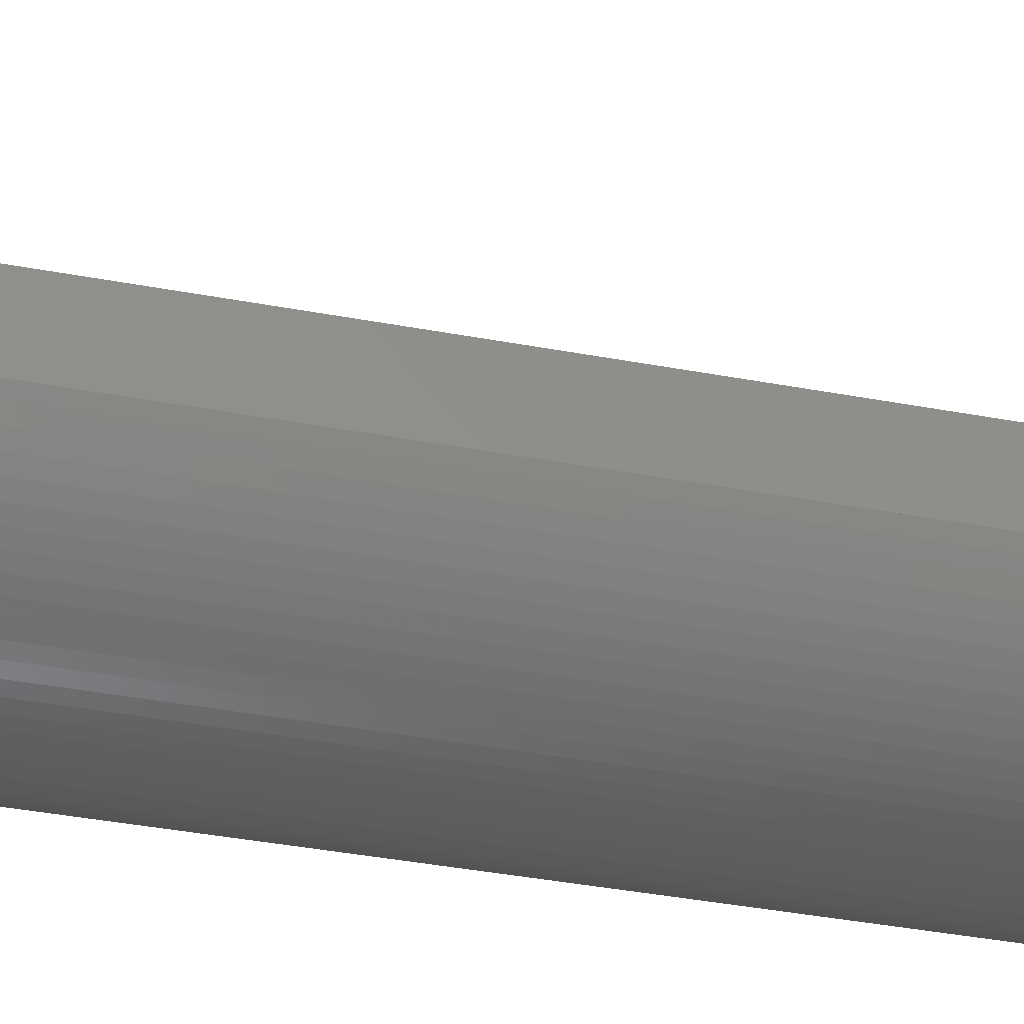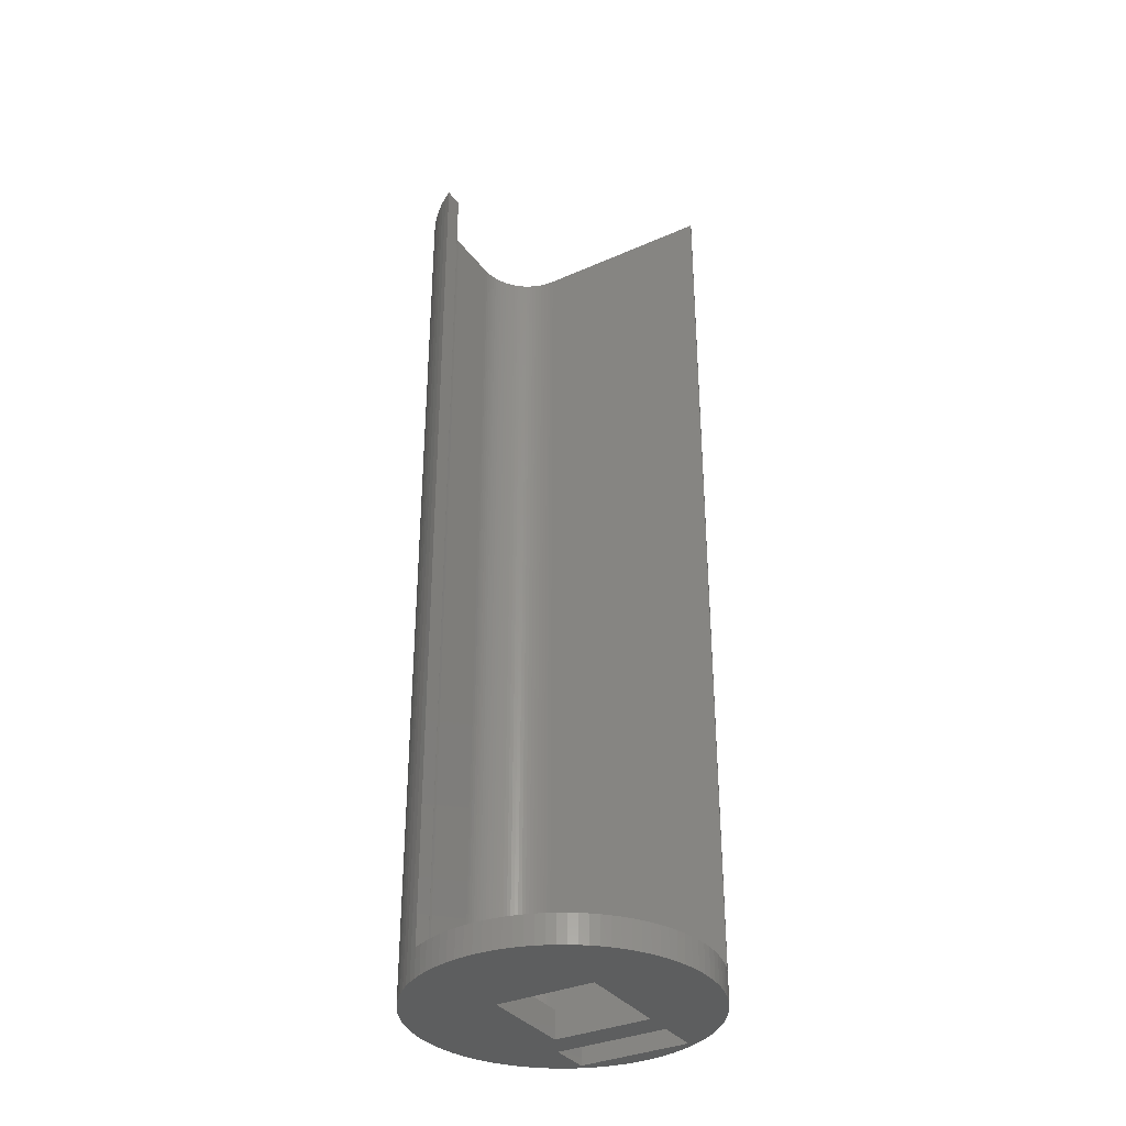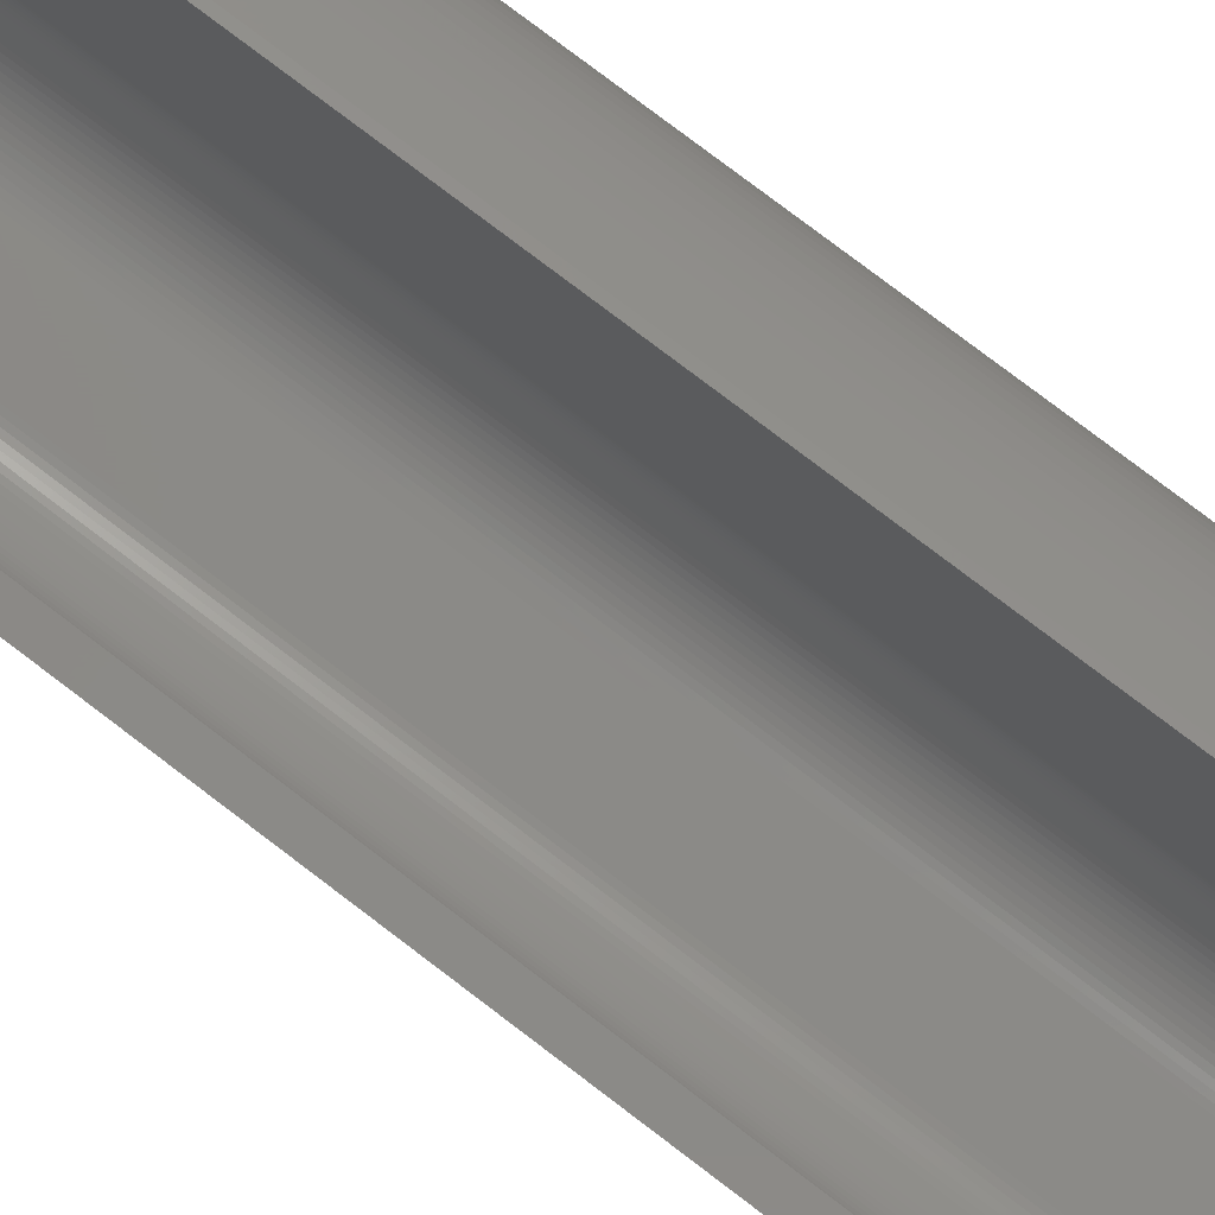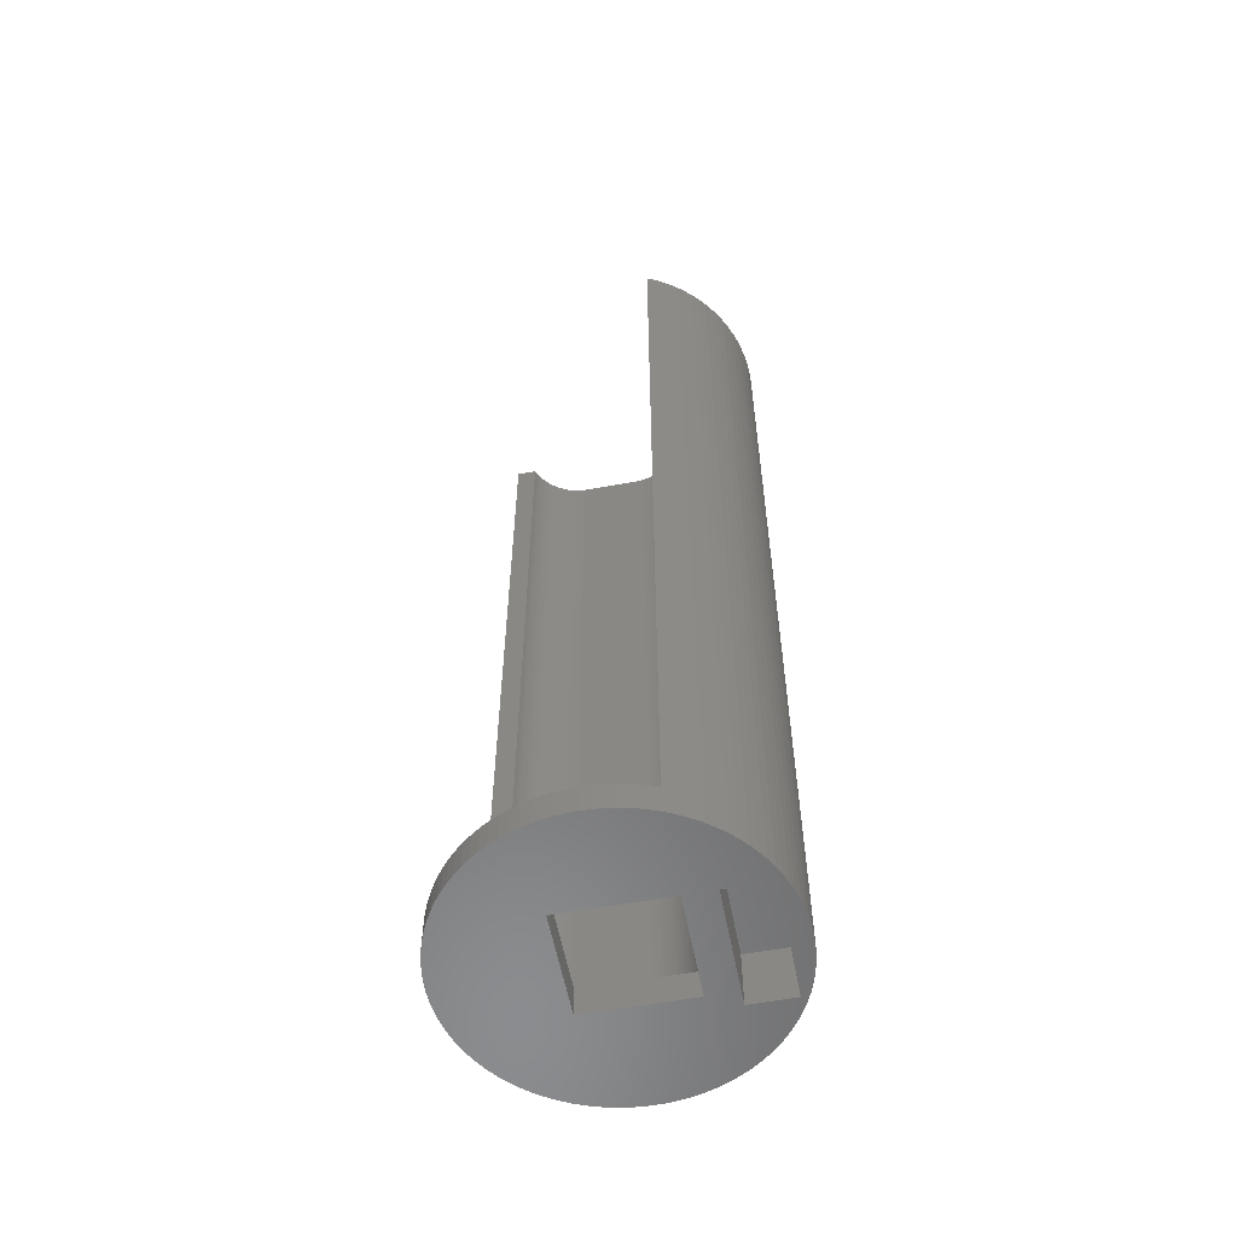
<metadata>
{"format":"stl","ext":"stl","renderer":"f3d","projection":"perspective","resolution":1024,"background":"white","views":[{"elev":-36.6,"azim":76.0,"up":"+Y"},{"elev":-34.0,"azim":121.0,"up":"+Z"},{"elev":78.9,"azim":127.2,"up":"+Y"},{"elev":-57.4,"azim":-169.1,"up":"+Z"}]}
</metadata>
<code>
# stl→obj: 320 verts, 640 faces
v 10.3 0 2
v 10.28 0.6467 0
v 10.28 0.6467 2
v 10.3 0 0
v -10.3 0 0
v -10.28 0.6467 65
v -10.28 0.6467 0
v -10.3 0 65
v 0.6467 10.28 0
v 0 10.3 2
v 0.6467 10.28 2
v 0 10.3 0
v 7.508 7.051 2
v 7.051 7.508 0
v 7.051 7.508 2
v 7.508 7.051 0
v -6.565 7.936 0
v -7.051 7.508 65
v -6.565 7.936 65
v -7.051 7.508 0
v -9.976 -2.562 0
v -10.12 -1.93 65
v -10.12 -1.93 0
v -9.976 -2.562 65
v 9.577 3.792 2
v 9.32 4.386 0
v 9.32 4.386 2
v 9.577 3.792 0
v 4.386 9.32 0
v 3.792 9.577 2
v 4.386 9.32 2
v 3.792 9.577 0
v -8.333 6.054 0
v -7.936 6.565 65
v -7.936 6.565 0
v -8.333 6.054 65
v 9.004 -5 65
v 8.697 -5.519 65
v 9.004 -5 2
v 9.026 -4.962 0
v 9.026 -4.962 2
v 8.697 -5.519 0
v 1.93 -10.12 0
v 2.562 -9.976 65
v 1.93 -10.12 65
v 2.562 -9.976 0
v 7.051 -7.508 65
v 7.508 -7.051 0
v 7.508 -7.051 65
v 7.051 -7.508 0
v 7.936 -6.565 65
v 8.333 -6.054 0
v 8.333 -6.054 65
v 7.936 -6.565 0
v -4.386 -9.32 0
v -3.792 -9.577 65
v -4.386 -9.32 65
v -3.792 -9.577 0
v -7.508 -7.051 0
v -7.936 -6.565 65
v -7.936 -6.565 0
v -7.508 -7.051 65
v -10.22 -1.291 0
v -10.28 -0.6467 65
v -10.28 -0.6467 0
v -10.22 -1.291 65
v -4 4 0
v -6 4 0
v -6.054 8.333 0
v -5.519 8.697 0
v -7.508 7.051 0
v -8.697 5.519 0
v -9 4 0
v -9.026 4.962 0
v -9.577 -3.792 0
v -9 -4 0
v -9.32 -4.386 0
v -9.796 -3.183 0
v -9.32 4.386 0
v -9.577 3.792 0
v -9.796 3.183 0
v -9.976 2.562 0
v -10.12 1.93 0
v -10.22 1.291 0
v 3 -3 0
v 10.28 -0.6467 0
v 10.22 -1.291 0
v 10.12 -1.93 0
v 3 4 0
v 9.976 -2.562 0
v 10.22 1.291 0
v 9.796 -3.183 0
v 10.12 1.93 0
v 9.577 -3.792 0
v 9.976 2.562 0
v 9.32 -4.386 0
v 9.796 3.183 0
v 9.026 4.962 0
v 8.697 5.519 0
v 8.333 6.054 0
v 7.936 6.565 0
v 6.565 -7.936 0
v 6.054 -8.333 0
v 5.519 -8.697 0
v 6.565 7.936 0
v 4.962 -9.026 0
v 6.054 8.333 0
v 4.386 -9.32 0
v 5.519 8.697 0
v 3.792 -9.577 0
v 4.962 9.026 0
v 3.183 -9.796 0
v 1.291 -10.22 0
v 0.6467 -10.28 0
v 0 -10.3 0
v -0.6467 -10.28 0
v -4 -3 0
v -1.291 -10.22 0
v -1.93 -10.12 0
v -2.562 -9.976 0
v -3.183 -9.796 0
v -4.962 -9.026 0
v 3.183 9.796 0
v 2.562 9.976 0
v 1.93 10.12 0
v 1.291 10.22 0
v -0.6467 10.28 0
v -1.291 10.22 0
v -1.93 10.12 0
v -2.562 9.976 0
v -3.183 9.796 0
v -3.792 9.577 0
v -4.386 9.32 0
v -6 -4 0
v -5.519 -8.697 0
v -4.962 9.026 0
v -6.054 -8.333 0
v -6.565 -7.936 0
v -7.051 -7.508 0
v -8.333 -6.054 0
v -8.697 -5.519 0
v -9.026 -4.962 0
v 10.12 1.93 2
v 9.976 2.562 2
v 9.796 3.183 2
v 8.333 6.054 2
v 7.936 6.565 2
v 9.026 4.962 2
v 1.93 10.12 2
v 2.562 9.976 2
v 3.183 9.796 2
v 6.565 7.936 2
v -9.796 3.183 65
v -9.976 2.562 65
v -7.508 7.051 65
v -9.026 4.962 65
v -9.32 4.386 65
v -8.697 5.519 65
v -9.577 3.792 65
v 3 4 2
v 1.291 10.22 2
v -0.6467 10.28 2
v -4 4 2
v -1.291 10.22 2
v -1.93 10.12 2
v -2.562 9.976 2
v -3.183 9.796 2
v -3.792 9.577 2
v -4 9.487 2
v 3 -3 2
v 10.22 1.291 2
v 10.28 -0.6467 2
v 10.22 -1.291 2
v 10.12 -1.93 2
v 9.976 -2.562 2
v 7.664 -5 2
v 9.796 -3.183 2
v 9.577 -3.792 2
v 9.32 -4.386 2
v 8.697 5.519 2
v 7.619 -5.103 2
v 7.505 -5.327 2
v 7.377 -5.543 2
v 7.236 -5.751 2
v 7.082 -5.95 2
v 6.916 -6.138 2
v 6.738 -6.316 2
v 6.55 -6.482 2
v 6.054 8.333 2
v 6.351 -6.636 2
v 6.143 -6.777 2
v 5.519 8.697 2
v 5.927 -6.905 2
v 5.703 -7.019 2
v 5.473 -7.119 2
v 4.962 9.026 2
v 5.236 -7.204 2
v 4.995 -7.274 2
v 4.75 -7.329 2
v 4.501 -7.368 2
v 4.251 -7.392 2
v 4 -7.4 2
v 0 -7.4 2
v -0.2512 -7.392 2
v -0.5013 -7.368 2
v -0.7495 -7.329 2
v -0.9948 -7.274 2
v -1.236 -7.204 2
v -1.472 -7.119 2
v -1.703 -7.019 2
v -1.927 -6.905 2
v -2.143 -6.777 2
v -2.351 -6.636 2
v -2.55 -6.482 2
v -2.738 -6.316 2
v -2.916 -6.138 2
v -3.082 -5.95 2
v -3.236 -5.751 2
v -3.377 -5.543 2
v -3.505 -5.327 2
v -3.619 -5.103 2
v -3.719 -4.872 2
v -3.804 -4.636 2
v -3.874 -4.395 2
v -3.929 -4.15 2
v -3.968 -3.901 2
v -3.992 -3.651 2
v -4 -3.4 2
v -4 -3 2
v -4.962 9.026 65
v -4.386 9.32 65
v 1.291 -10.22 65
v 0.6467 -10.28 65
v 0 -10.3 65
v 4.962 -9.026 65
v 4.386 -9.32 65
v 6.565 -7.936 65
v 6.054 -8.333 65
v 5.519 -8.697 65
v -1.93 -10.12 65
v -2.562 -9.976 65
v -1.291 -10.22 65
v -9.577 -3.792 65
v -9.32 -4.386 65
v -9.026 -4.962 65
v -9.796 -3.183 65
v -10.12 1.93 65
v -10.22 1.291 65
v -6.054 8.333 65
v -5.519 8.697 65
v -4 9.487 65
v 3.792 -9.577 65
v 3.183 -9.796 65
v -6.054 -8.333 65
v -6.565 -7.936 65
v -7.051 -7.508 65
v -5.519 -8.697 65
v -4.962 -9.026 65
v -3.183 -9.796 65
v -0.6467 -10.28 65
v -8.697 -5.519 65
v -8.333 -6.054 65
v -9 -4 4
v -9 4 4
v -6 4 4
v -6 -4 4
v -4 -3.4 65
v -6.2 3.8 65
v 7.664 -5 65
v 7.619 -5.103 65
v 7.505 -5.327 65
v 7.377 -5.543 65
v 7.236 -5.751 65
v 7.082 -5.95 65
v 6.916 -6.138 65
v 6.738 -6.316 65
v 6.55 -6.482 65
v 6.351 -6.636 65
v 6.143 -6.777 65
v 5.927 -6.905 65
v 5.703 -7.019 65
v 5.473 -7.119 65
v 5.236 -7.204 65
v 4.995 -7.274 65
v 4.75 -7.329 65
v 4.501 -7.368 65
v 4.251 -7.392 65
v 4 -7.4 65
v 0 -7.4 65
v -0.2512 -7.392 65
v -0.5013 -7.368 65
v -0.7495 -7.329 65
v -0.9948 -7.274 65
v -1.236 -7.204 65
v -1.472 -7.119 65
v -1.703 -7.019 65
v -1.927 -6.905 65
v -2.143 -6.777 65
v -2.351 -6.636 65
v -2.55 -6.482 65
v -2.738 -6.316 65
v -2.916 -6.138 65
v -3.082 -5.95 65
v -3.236 -5.751 65
v -3.377 -5.543 65
v -3.505 -5.327 65
v -3.619 -5.103 65
v -6.2 -3.8 65
v -3.719 -4.872 65
v -3.804 -4.636 65
v -3.874 -4.395 65
v -3.929 -4.15 65
v -3.968 -3.901 65
v -3.992 -3.651 65
v -8.8 3.8 65
v -8.8 -3.8 65
v -8.8 3.8 67
v -8.8 -3.8 67
v -6.2 -3.8 67
v -6.2 3.8 67
f 1 2 3
f 2 1 4
f 5 6 7
f 6 5 8
f 9 10 11
f 10 9 12
f 13 14 15
f 14 13 16
f 17 18 19
f 18 17 20
f 21 22 23
f 22 21 24
f 25 26 27
f 26 25 28
f 29 30 31
f 30 29 32
f 33 34 35
f 34 33 36
f 37 38 39
f 39 40 41
f 39 42 40
f 42 39 38
f 43 44 45
f 44 43 46
f 47 48 49
f 48 47 50
f 51 52 53
f 52 51 54
f 55 56 57
f 56 55 58
f 59 60 61
f 60 59 62
f 63 64 65
f 64 63 66
f 17 67 68
f 67 69 70
f 67 17 69
f 68 20 17
f 68 71 20
f 68 35 71
f 68 33 35
f 68 72 33
f 73 72 68
f 73 74 72
f 75 76 77
f 78 76 75
f 73 79 74
f 21 76 78
f 73 80 79
f 23 76 21
f 73 81 80
f 63 76 23
f 73 82 81
f 65 76 63
f 73 83 82
f 5 76 65
f 73 84 83
f 76 5 73
f 73 7 84
f 73 5 7
f 85 4 86
f 85 86 87
f 4 85 2
f 85 87 88
f 89 2 85
f 85 88 90
f 2 89 91
f 85 90 92
f 91 89 93
f 85 92 94
f 93 89 95
f 85 94 96
f 95 89 97
f 85 96 40
f 97 89 28
f 85 40 42
f 28 89 26
f 85 42 52
f 26 89 98
f 85 52 54
f 98 89 99
f 85 54 48
f 99 89 100
f 85 48 50
f 100 89 101
f 85 50 102
f 101 89 16
f 85 102 103
f 16 89 14
f 85 103 104
f 14 89 105
f 85 104 106
f 105 89 107
f 85 106 108
f 107 89 109
f 85 108 110
f 109 89 111
f 85 110 112
f 111 89 29
f 29 89 32
f 46 85 112
f 43 85 46
f 113 85 43
f 114 85 113
f 115 85 114
f 116 85 115
f 117 116 118
f 117 118 119
f 117 119 120
f 117 120 121
f 117 121 58
f 116 117 85
f 122 117 55
f 55 117 58
f 32 89 123
f 89 124 123
f 89 125 124
f 89 126 125
f 89 9 126
f 89 12 9
f 89 127 12
f 67 127 89
f 127 67 128
f 128 67 129
f 129 67 130
f 130 67 131
f 131 67 132
f 67 133 132
f 68 117 134
f 135 117 122
f 117 68 67
f 117 135 134
f 67 136 133
f 67 70 136
f 137 134 135
f 138 134 137
f 139 134 138
f 59 134 139
f 61 134 59
f 140 134 61
f 141 134 140
f 141 76 134
f 77 76 142
f 142 76 141
f 143 95 144
f 95 143 93
f 144 97 145
f 97 144 95
f 146 101 147
f 101 146 100
f 27 98 148
f 98 27 26
f 124 149 150
f 149 124 125
f 123 150 151
f 150 123 124
f 14 152 15
f 152 14 105
f 82 153 81
f 153 82 154
f 35 155 71
f 155 35 34
f 79 156 74
f 156 79 157
f 74 158 72
f 158 74 156
f 81 159 80
f 159 81 153
f 150 160 151
f 149 160 150
f 161 160 149
f 11 160 161
f 10 160 11
f 162 160 10
f 163 162 164
f 163 164 165
f 163 165 166
f 163 166 167
f 163 167 168
f 163 168 169
f 162 163 160
f 170 1 3
f 160 3 171
f 1 170 172
f 160 171 143
f 172 170 173
f 160 143 144
f 173 170 174
f 160 144 145
f 174 170 175
f 160 145 25
f 176 175 170
f 160 25 27
f 175 176 177
f 160 27 148
f 177 176 178
f 179 176 41
f 160 148 180
f 160 180 146
f 160 146 147
f 41 176 39
f 3 160 170
f 160 147 13
f 178 176 179
f 176 170 181
f 181 170 182
f 182 170 183
f 160 13 15
f 183 170 184
f 184 170 185
f 160 15 152
f 185 170 186
f 186 170 187
f 187 170 188
f 160 152 189
f 188 170 190
f 190 170 191
f 160 189 192
f 191 170 193
f 193 170 194
f 194 170 195
f 160 192 196
f 195 170 197
f 197 170 198
f 160 196 31
f 198 170 199
f 199 170 200
f 160 31 30
f 160 30 151
f 200 170 201
f 201 170 202
f 170 203 202
f 170 204 203
f 170 205 204
f 170 206 205
f 170 207 206
f 170 208 207
f 170 209 208
f 170 210 209
f 170 211 210
f 170 212 211
f 170 213 212
f 170 214 213
f 170 215 214
f 170 216 215
f 170 217 216
f 170 218 217
f 170 219 218
f 170 220 219
f 170 221 220
f 170 222 221
f 170 223 222
f 170 224 223
f 170 225 224
f 170 226 225
f 170 227 226
f 228 170 229
f 170 228 227
f 133 230 231
f 230 133 136
f 129 166 165
f 166 129 130
f 12 162 10
f 162 12 127
f 114 232 233
f 232 114 113
f 115 233 234
f 233 115 114
f 108 235 236
f 235 108 106
f 103 237 238
f 237 103 102
f 106 239 235
f 239 106 104
f 49 54 51
f 54 49 48
f 175 88 174
f 88 175 90
f 174 87 173
f 87 174 88
f 120 240 241
f 240 120 119
f 119 242 240
f 242 119 118
f 77 243 75
f 243 77 244
f 142 244 77
f 244 142 245
f 75 246 78
f 246 75 243
f 65 8 5
f 8 65 64
f 171 93 143
f 93 171 91
f 3 91 171
f 91 3 2
f 145 28 25
f 28 145 97
f 180 100 146
f 100 180 99
f 126 11 161
f 11 126 9
f 109 196 192
f 196 109 111
f 111 31 196
f 31 111 29
f 107 192 189
f 192 107 109
f 83 154 82
f 154 83 247
f 7 248 84
f 248 7 6
f 70 249 250
f 249 70 69
f 168 132 169
f 169 231 251
f 169 133 231
f 133 169 132
f 136 250 230
f 250 136 70
f 69 19 249
f 19 69 17
f 131 168 167
f 168 131 132
f 128 165 164
f 165 128 129
f 172 4 1
f 4 172 86
f 112 252 253
f 252 112 110
f 110 236 252
f 236 110 108
f 46 253 44
f 253 46 112
f 102 47 237
f 47 102 50
f 179 94 178
f 94 179 96
f 41 96 179
f 96 41 40
f 178 92 177
f 92 178 94
f 177 90 175
f 90 177 92
f 138 254 255
f 254 138 137
f 139 62 59
f 62 139 256
f 139 255 256
f 255 139 138
f 137 257 254
f 257 137 135
f 122 57 258
f 57 122 55
f 135 258 257
f 258 135 122
f 58 259 56
f 259 58 121
f 121 241 259
f 241 121 120
f 118 260 242
f 260 118 116
f 116 234 260
f 234 116 115
f 140 261 141
f 261 140 262
f 61 262 140
f 262 61 60
f 78 24 21
f 24 78 246
f 23 66 63
f 66 23 22
f 147 16 13
f 16 147 101
f 148 99 180
f 99 148 98
f 32 151 30
f 151 32 123
f 125 161 149
f 161 125 126
f 105 189 152
f 189 105 107
f 71 18 20
f 18 71 155
f 72 36 33
f 36 72 158
f 80 157 79
f 157 80 159
f 84 247 83
f 247 84 248
f 130 167 166
f 167 130 131
f 127 164 162
f 164 127 128
f 113 45 232
f 45 113 43
f 104 238 239
f 238 104 103
f 53 42 38
f 42 53 52
f 173 86 172
f 86 173 87
f 141 245 142
f 245 141 261
f 263 73 264
f 73 263 76
f 134 265 68
f 265 134 266
f 134 263 266
f 263 134 76
f 73 265 264
f 265 73 68
f 251 163 169
f 163 229 67
f 267 163 251
f 163 267 229
f 229 267 228
f 67 229 117
f 85 160 89
f 160 85 170
f 85 229 170
f 229 85 117
f 67 160 163
f 160 67 89
f 268 251 231
f 269 38 37
f 270 38 269
f 271 38 270
f 38 271 53
f 272 53 271
f 273 53 272
f 53 273 51
f 274 51 273
f 275 51 274
f 51 275 49
f 276 49 275
f 277 49 276
f 49 277 47
f 278 47 277
f 279 47 278
f 47 279 237
f 280 237 279
f 281 237 280
f 237 281 238
f 282 238 281
f 283 238 282
f 238 283 239
f 284 239 283
f 285 239 284
f 239 285 235
f 286 235 285
f 287 235 286
f 235 287 236
f 288 236 287
f 288 252 236
f 288 253 252
f 288 44 253
f 289 44 288
f 44 289 45
f 45 289 232
f 232 289 233
f 289 234 233
f 290 234 289
f 260 290 291
f 290 260 234
f 242 291 292
f 242 292 293
f 240 293 294
f 291 242 260
f 240 294 295
f 241 295 296
f 259 296 297
f 293 240 242
f 259 297 298
f 56 298 299
f 57 299 300
f 295 241 240
f 57 300 301
f 258 301 302
f 257 302 303
f 296 259 241
f 257 303 304
f 254 304 305
f 255 305 306
f 255 306 307
f 308 307 309
f 298 56 259
f 308 309 310
f 308 310 311
f 308 311 312
f 308 312 313
f 308 313 314
f 299 57 56
f 308 314 267
f 251 268 267
f 268 231 230
f 308 267 268
f 268 230 250
f 307 308 256
f 268 250 249
f 301 258 57
f 302 257 258
f 19 268 249
f 18 268 19
f 155 268 18
f 34 268 155
f 36 268 34
f 158 268 36
f 158 315 268
f 157 315 156
f 156 315 158
f 304 254 257
f 305 255 254
f 307 256 255
f 308 62 256
f 308 60 62
f 308 262 60
f 308 261 262
f 316 261 308
f 316 245 261
f 159 315 157
f 153 315 159
f 316 244 245
f 154 315 153
f 316 243 244
f 247 315 154
f 316 246 243
f 248 315 247
f 316 24 246
f 6 315 248
f 316 22 24
f 8 315 6
f 316 66 22
f 315 8 316
f 316 64 66
f 316 8 64
f 303 218 304
f 218 303 217
f 310 224 311
f 224 310 223
f 195 283 282
f 283 195 197
f 200 287 286
f 287 200 201
f 202 289 288
f 289 202 203
f 203 290 289
f 290 203 204
f 314 228 267
f 228 314 227
f 311 225 312
f 225 311 224
f 313 227 314
f 227 313 226
f 309 223 310
f 223 309 222
f 304 219 305
f 219 304 218
f 187 275 186
f 275 187 276
f 201 288 287
f 288 201 202
f 208 295 294
f 295 208 209
f 210 297 296
f 297 210 211
f 209 296 295
f 296 209 210
f 301 216 302
f 216 301 215
f 305 220 306
f 220 305 219
f 205 292 291
f 292 205 206
f 204 291 290
f 291 204 205
f 206 293 292
f 293 206 207
f 207 294 293
f 294 207 208
f 214 301 300
f 301 214 215
f 213 300 299
f 300 213 214
f 212 299 298
f 299 212 213
f 312 226 313
f 226 312 225
f 199 286 285
f 286 199 200
f 198 285 284
f 285 198 199
f 197 284 283
f 284 197 198
f 188 278 277
f 278 188 190
f 191 280 279
f 280 191 193
f 194 282 281
f 282 194 195
f 186 274 185
f 274 186 275
f 184 272 183
f 272 184 273
f 183 271 182
f 271 183 272
f 182 270 181
f 270 182 271
f 302 217 303
f 217 302 216
f 211 298 297
f 298 211 212
f 306 221 307
f 221 306 220
f 307 222 309
f 222 307 221
f 187 277 276
f 277 187 188
f 190 279 278
f 279 190 191
f 193 281 280
f 281 193 194
f 185 273 184
f 273 185 274
f 181 269 176
f 269 181 270
f 263 265 266
f 265 263 264
f 39 269 37
f 269 39 176
f 316 317 315
f 317 316 318
f 317 319 320
f 319 317 318
f 319 268 320
f 268 319 308
f 316 319 318
f 319 316 308
f 268 317 320
f 317 268 315

</code>
